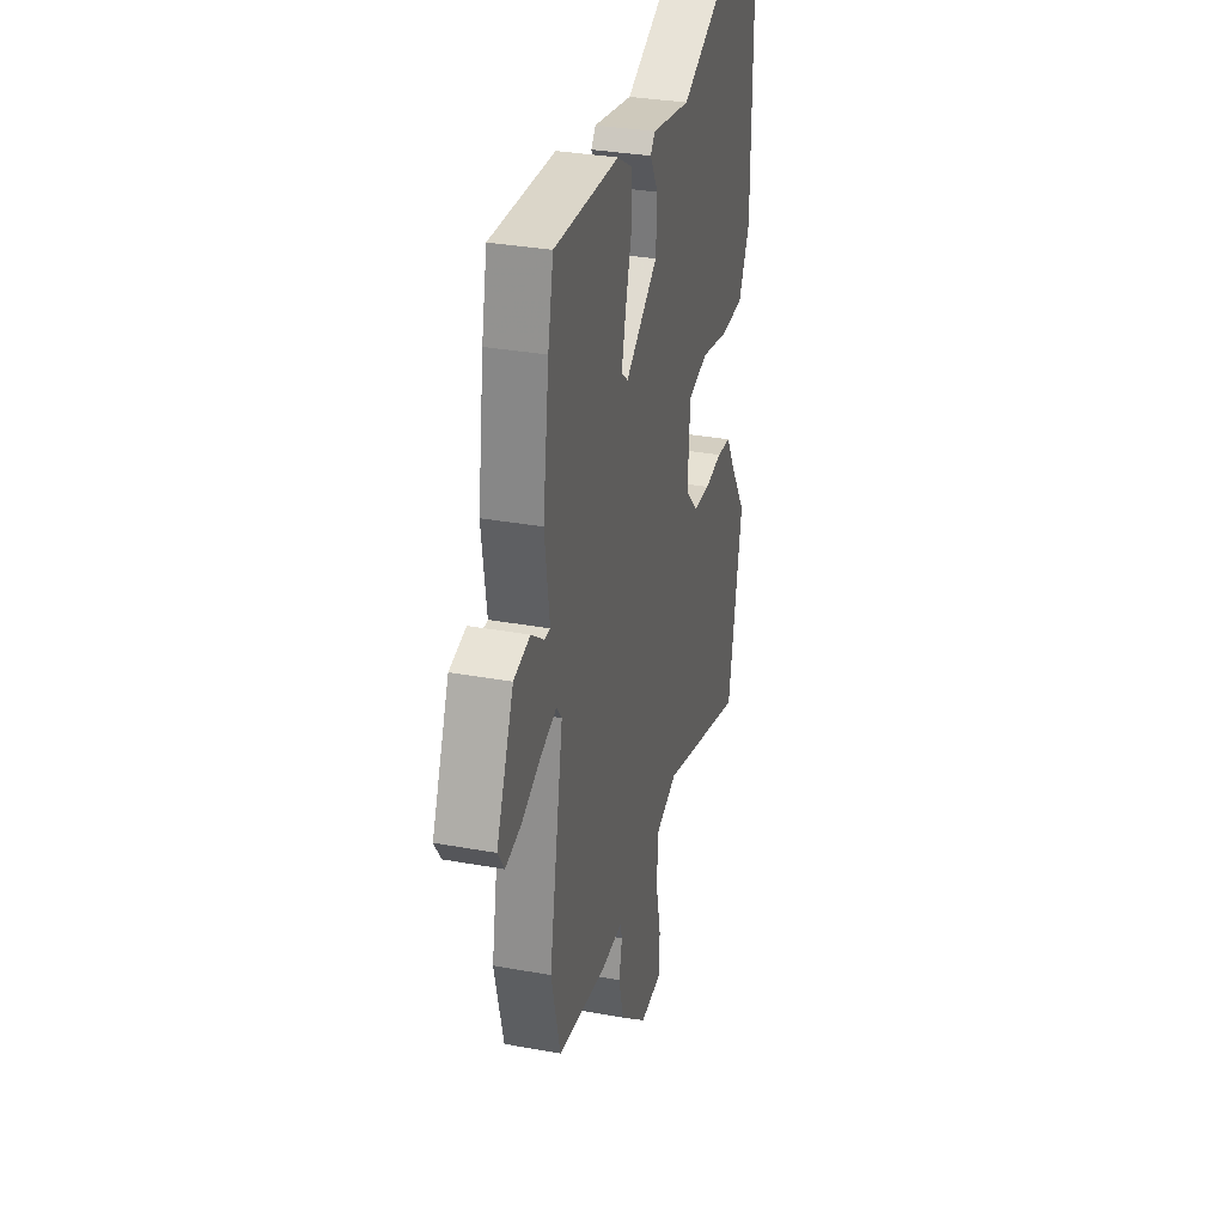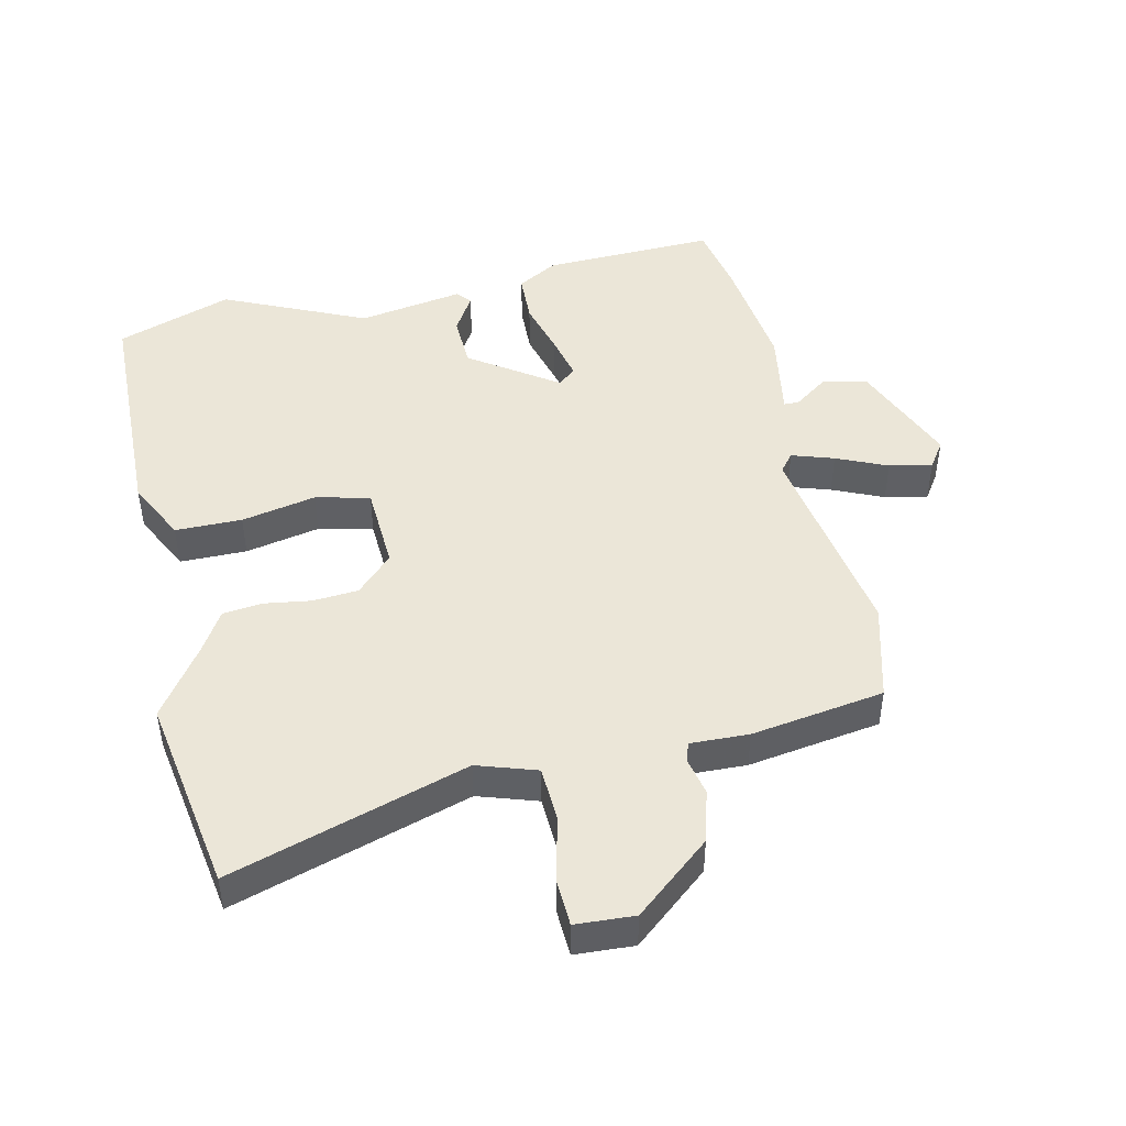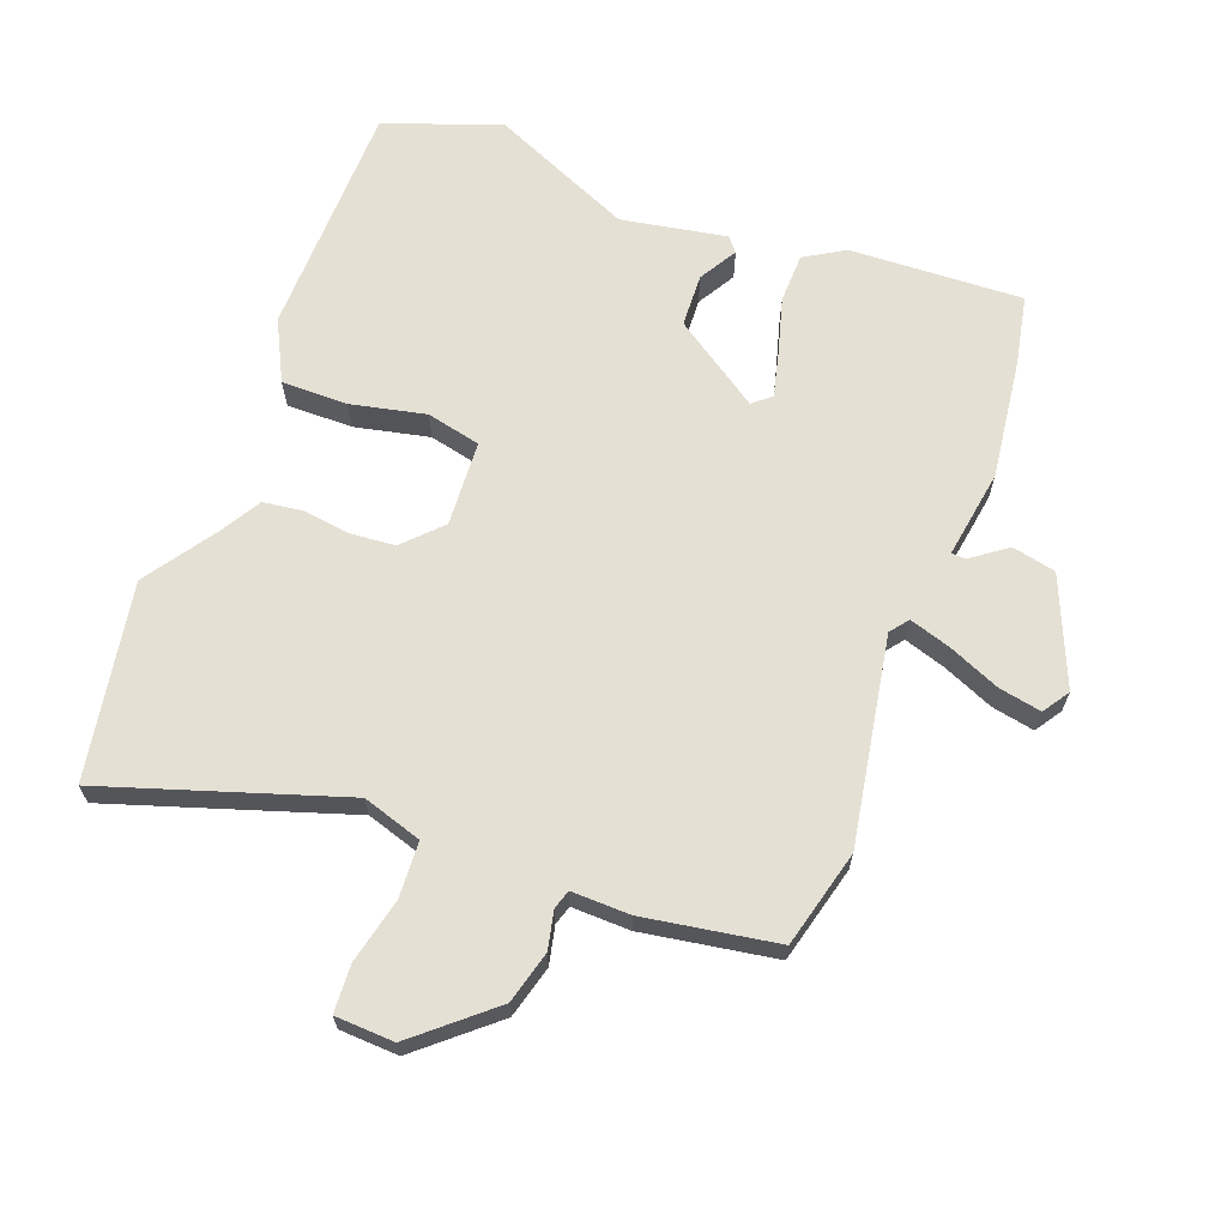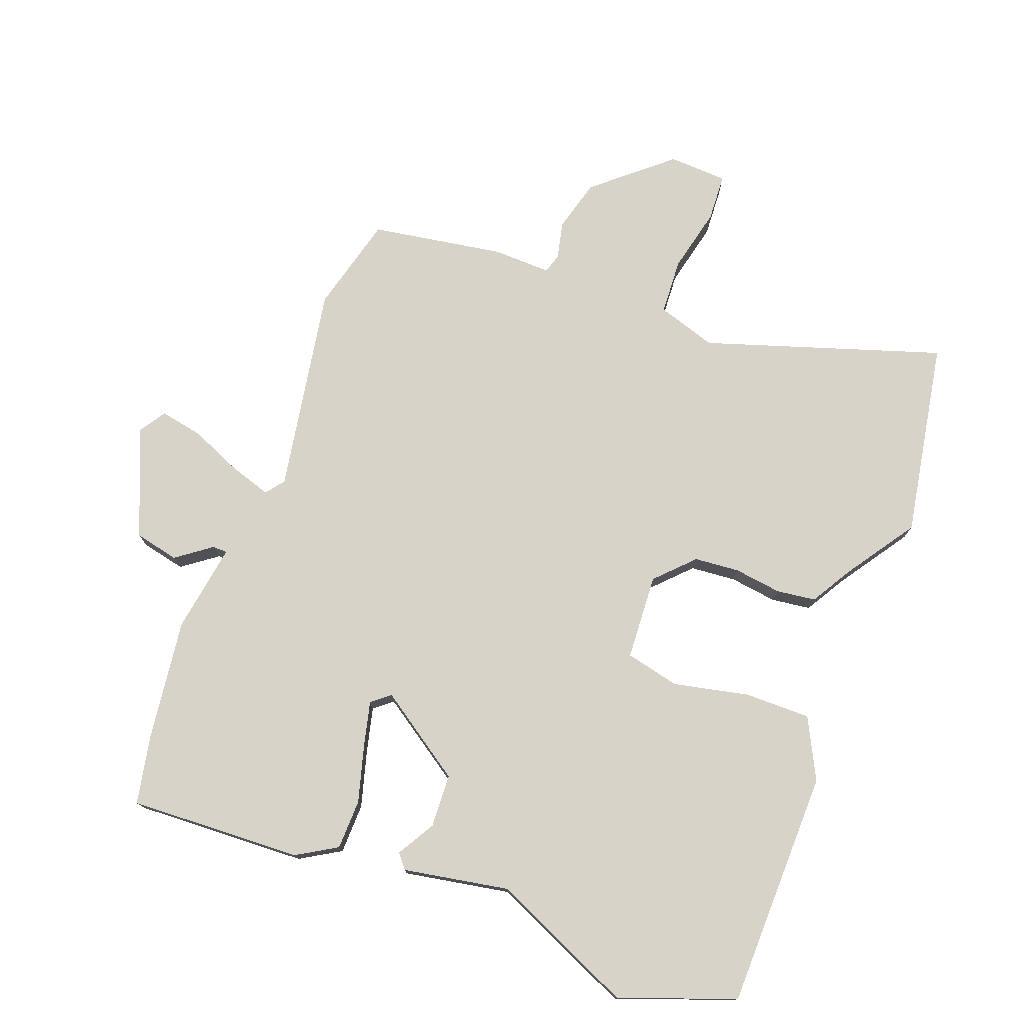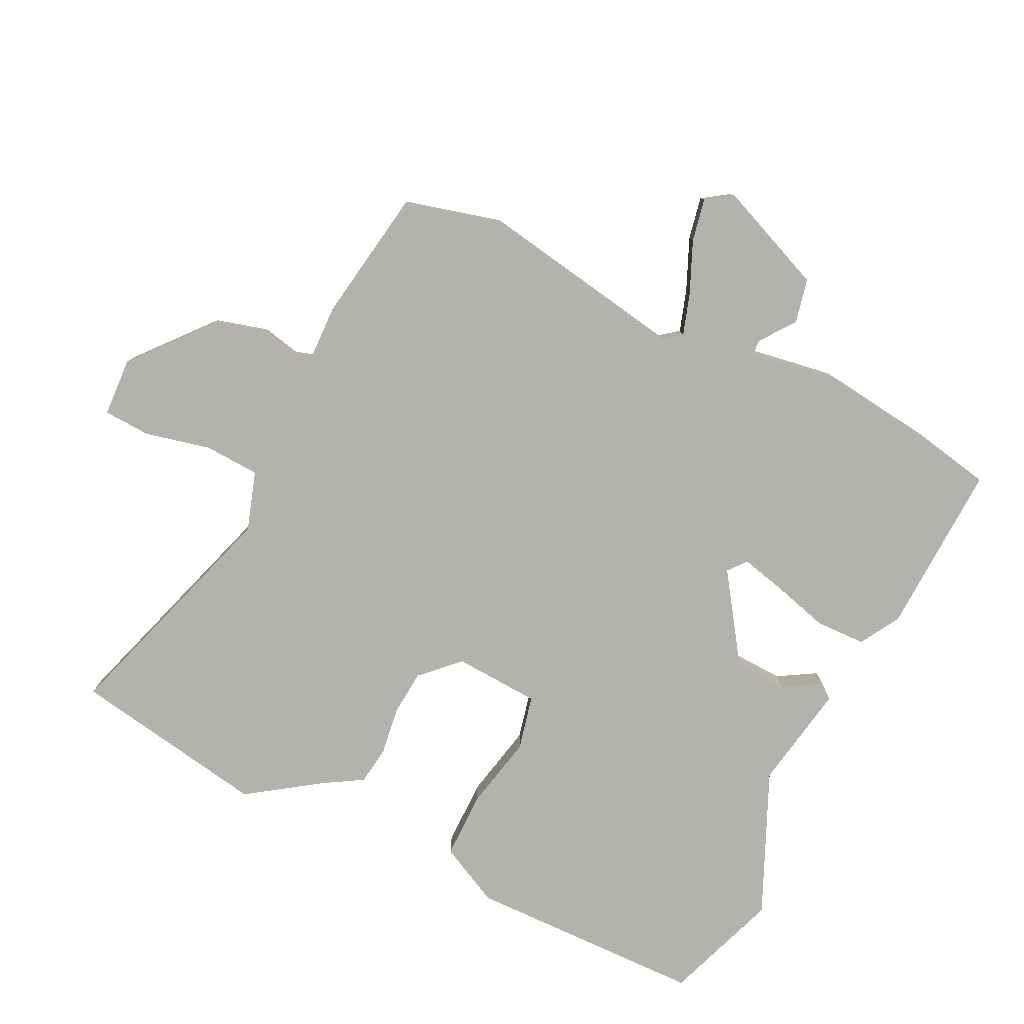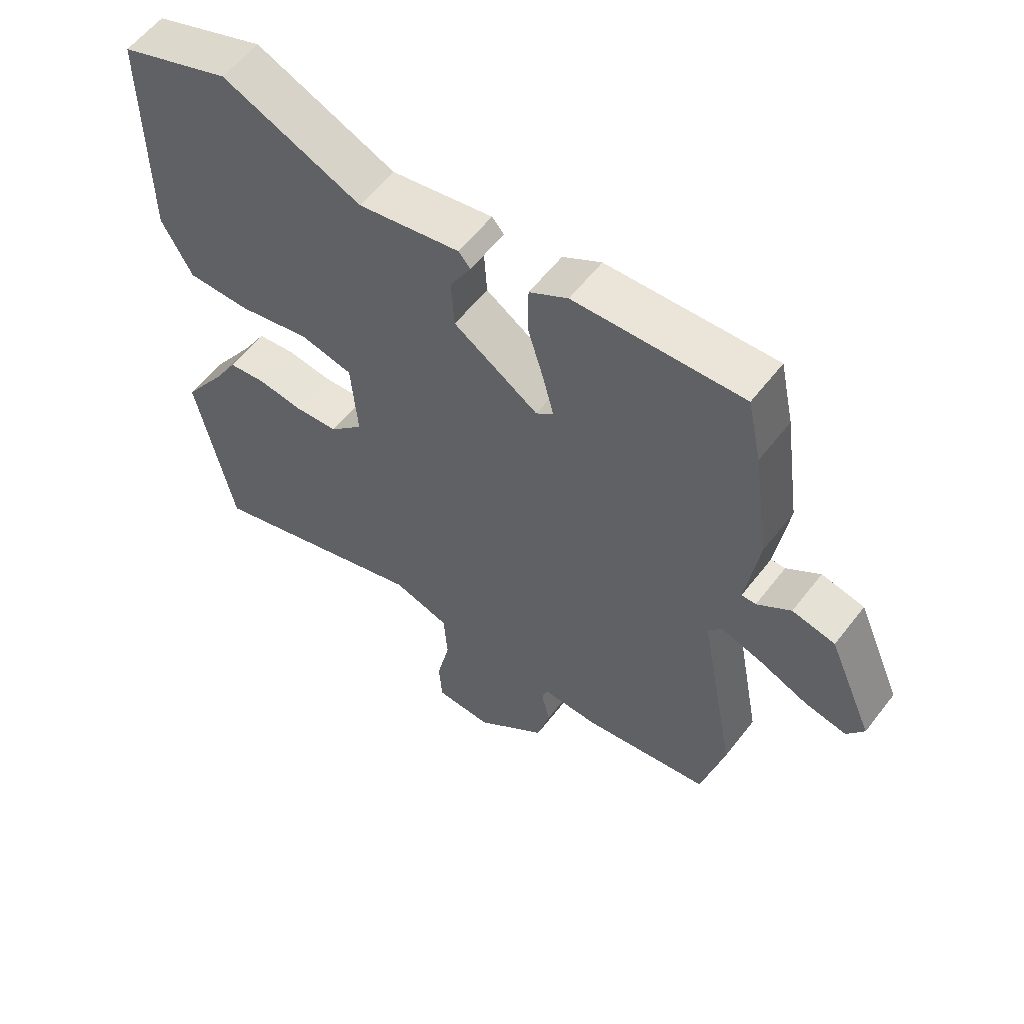
<metadata>
{"format":"obj","ext":"obj","renderer":"f3d","projection":"perspective","resolution":1024,"background":"white","views":[{"elev":32.9,"azim":-75.9,"up":"+Z"},{"elev":46.4,"azim":168.7,"up":"+Y"},{"elev":65.9,"azim":-158.6,"up":"+Y"},{"elev":76.0,"azim":21.4,"up":"+Y"},{"elev":-79.6,"azim":-115.0,"up":"+Y"},{"elev":58.6,"azim":-142.5,"up":"+Z"}]}
</metadata>
<code>
v 0.344 0.07 0.559
v 0.523 0.07 0.491
v 0.524 0.07 0.12
v 0.475 0.07 0.026
v 0.371 0.07 0.028
v 0.255 0.07 0.055
v 0.17 0.07 0.037
v 0.16 0.07 -0.097
v 0.215 0.07 -0.155
v 0.286 0.07 -0.162
v 0.36 0.07 -0.153
v 0.421 0.07 -0.162
v 0.457 0.07 -0.225
v 0.531 0.07 -0.337
v 0.473 0.07 -0.643
v 0.105 0.07 -0.518
v 0.012 0.07 -0.546
v 0.006 0.07 -0.633
v 0.028 0.07 -0.735
v 0.023 0.07 -0.809
v -0.069 0.07 -0.812
v -0.185 0.07 -0.71
v -0.206 0.07 -0.628
v -0.192 0.07 -0.569
v -0.201 0.07 -0.539
v -0.292 0.07 -0.54
v -0.499 0.07 -0.503
v -0.536 0.07 -0.351
v -0.475 0.07 -0.028
v -0.497 0.07 0.001
v -0.563 0.07 -0.019
v -0.643 0.07 -0.052
v -0.71 0.07 -0.064
v -0.737 0.07 -0.022
v -0.664 0.07 0.146
v -0.595 0.07 0.16
v -0.541 0.07 0.119
v -0.518 0.07 0.119
v -0.538 0.07 0.259
v -0.511 0.07 0.448
v -0.488 0.07 0.555
v -0.218 0.07 0.539
v -0.156 0.07 0.501
v -0.155 0.07 0.423
v -0.181 0.07 0.335
v -0.199 0.07 0.265
v -0.171 0.07 0.241
v -0.034 0.07 0.331
v -0.029 0.07 0.414
v -0.063 0.07 0.474
v -0.044 0.07 0.496
v 0.12 0.07 0.464
v 0.344 0 0.559
v 0.523 0 0.491
v 0.524 0 0.12
v 0.475 0 0.026
v 0.371 0 0.028
v 0.255 0 0.055
v 0.17 0 0.037
v 0.16 0 -0.097
v 0.215 0 -0.155
v 0.286 0 -0.162
v 0.36 0 -0.153
v 0.421 0 -0.162
v 0.457 0 -0.225
v 0.531 0 -0.337
v 0.473 0 -0.643
v 0.105 0 -0.518
v 0.012 0 -0.546
v 0.006 0 -0.633
v 0.028 0 -0.735
v 0.023 0 -0.809
v -0.069 0 -0.812
v -0.185 0 -0.71
v -0.206 0 -0.628
v -0.192 0 -0.569
v -0.201 0 -0.539
v -0.292 0 -0.54
v -0.499 0 -0.503
v -0.536 0 -0.351
v -0.475 0 -0.028
v -0.497 0 0.001
v -0.563 0 -0.019
v -0.643 0 -0.052
v -0.71 0 -0.064
v -0.737 0 -0.022
v -0.664 0 0.146
v -0.595 0 0.16
v -0.541 0 0.119
v -0.518 0 0.119
v -0.538 0 0.259
v -0.511 0 0.448
v -0.488 0 0.555
v -0.218 0 0.539
v -0.156 0 0.501
v -0.155 0 0.423
v -0.181 0 0.335
v -0.199 0 0.265
v -0.171 0 0.241
v -0.034 0 0.331
v -0.029 0 0.414
v -0.063 0 0.474
v -0.044 0 0.496
v 0.12 0 0.464
f 49 50 51 52
f 48 49 52
f 4 5 6
f 3 4 6
f 2 3 6
f 1 2 6
f 52 1 6
f 48 52 6
f 47 48 6 7
f 43 44 45
f 42 43 45
f 41 42 45
f 40 41 45
f 39 40 45
f 38 39 45
f 38 45 46
f 35 36 37
f 34 35 37
f 33 34 37
f 32 33 37
f 31 32 37
f 30 31 37 38
f 38 46 47
f 30 38 47
f 29 30 47
f 47 7 8
f 29 47 8
f 28 29 8
f 27 28 8
f 26 27 8
f 25 26 8
f 22 23 24
f 21 22 24
f 20 21 24
f 19 20 24
f 18 19 24
f 13 14 15 16
f 13 16 17
f 12 13 17
f 11 12 17
f 10 11 17
f 9 10 17
f 8 9 17
f 25 8 17
f 17 18 24 25
f 104 103 102 101
f 104 101 100
f 58 57 56
f 58 56 55
f 58 55 54
f 58 54 53
f 58 53 104
f 58 104 100
f 59 58 100 99
f 97 96 95
f 97 95 94
f 97 94 93
f 97 93 92
f 97 92 91
f 97 91 90
f 98 97 90
f 89 88 87
f 89 87 86
f 89 86 85
f 89 85 84
f 89 84 83
f 90 89 83 82
f 99 98 90
f 99 90 82
f 99 82 81
f 60 59 99
f 60 99 81
f 60 81 80
f 60 80 79
f 60 79 78
f 60 78 77
f 76 75 74
f 76 74 73
f 76 73 72
f 76 72 71
f 76 71 70
f 68 67 66 65
f 69 68 65
f 69 65 64
f 69 64 63
f 69 63 62
f 69 62 61
f 69 61 60
f 69 60 77
f 77 76 70 69
f 1 53 54 2
f 2 54 55 3
f 3 55 56 4
f 4 56 57 5
f 5 57 58 6
f 6 58 59 7
f 7 59 60 8
f 8 60 61 9
f 9 61 62 10
f 10 62 63 11
f 11 63 64 12
f 12 64 65 13
f 13 65 66 14
f 14 66 67 15
f 15 67 68 16
f 16 68 69 17
f 17 69 70 18
f 18 70 71 19
f 19 71 72 20
f 20 72 73 21
f 21 73 74 22
f 22 74 75 23
f 23 75 76 24
f 24 76 77 25
f 25 77 78 26
f 26 78 79 27
f 27 79 80 28
f 28 80 81 29
f 29 81 82 30
f 30 82 83 31
f 31 83 84 32
f 32 84 85 33
f 33 85 86 34
f 34 86 87 35
f 35 87 88 36
f 36 88 89 37
f 37 89 90 38
f 38 90 91 39
f 39 91 92 40
f 40 92 93 41
f 41 93 94 42
f 42 94 95 43
f 43 95 96 44
f 44 96 97 45
f 45 97 98 46
f 46 98 99 47
f 47 99 100 48
f 48 100 101 49
f 49 101 102 50
f 50 102 103 51
f 51 103 104 52
f 52 104 53 1

</code>
